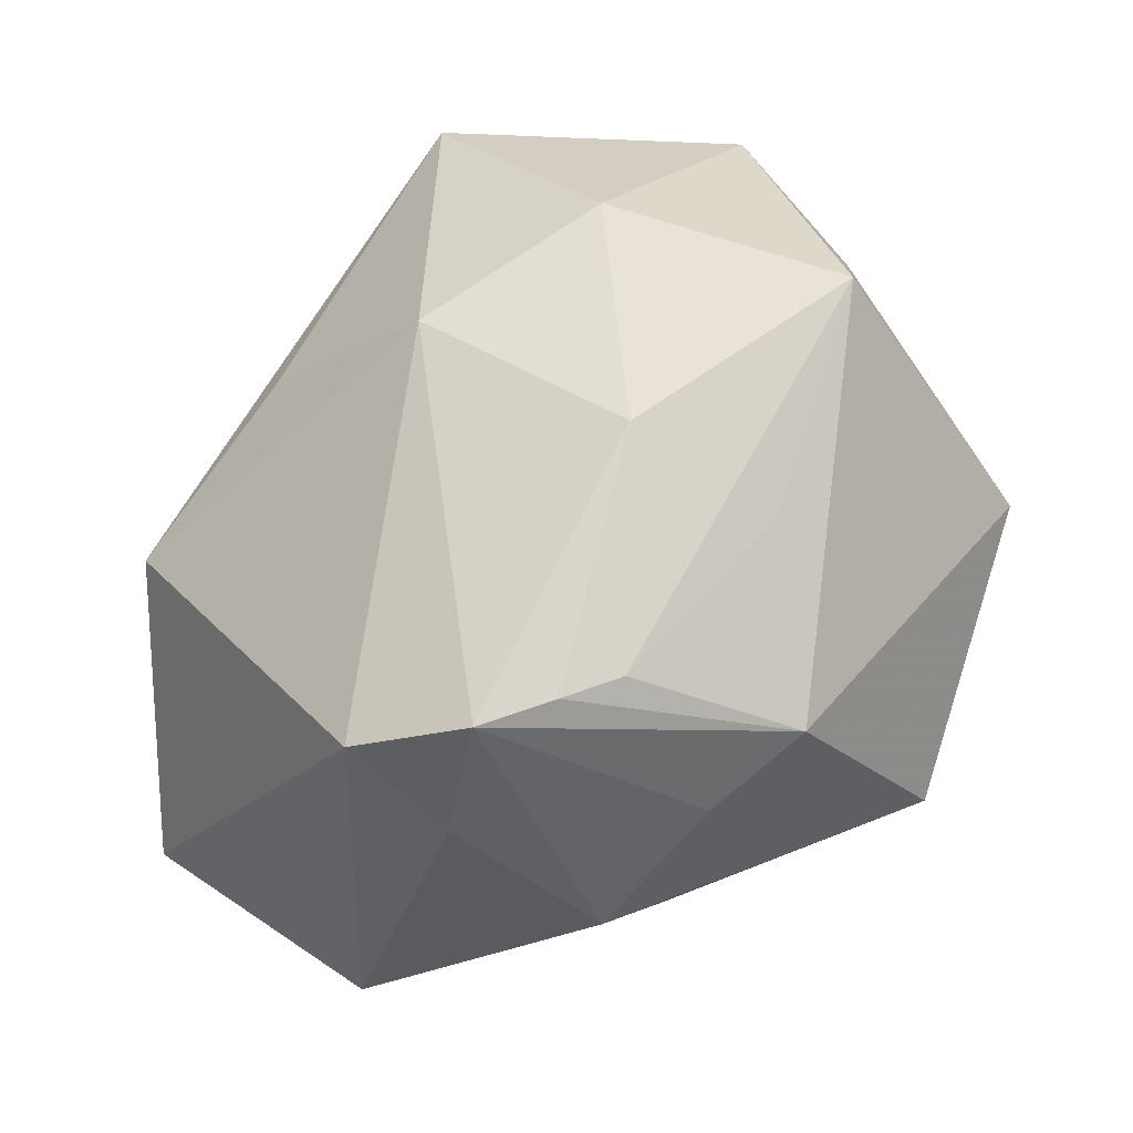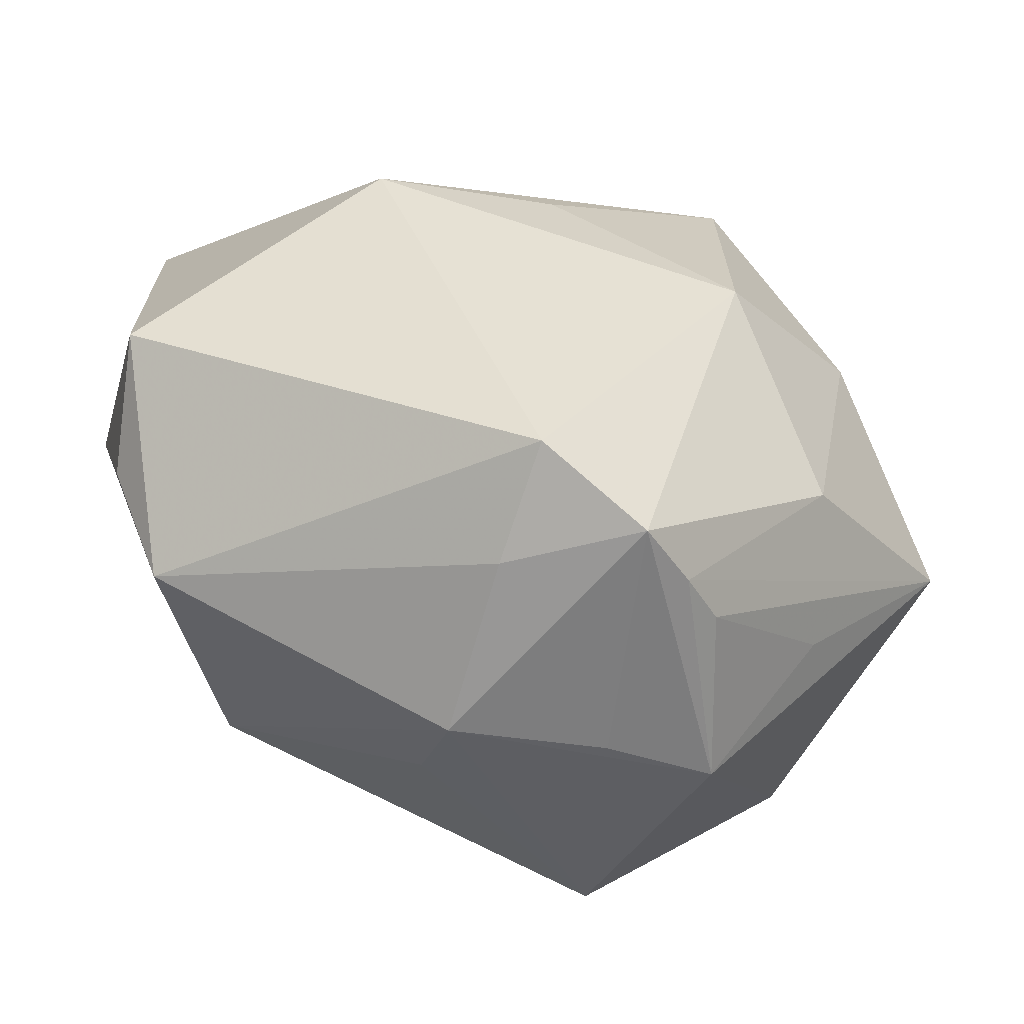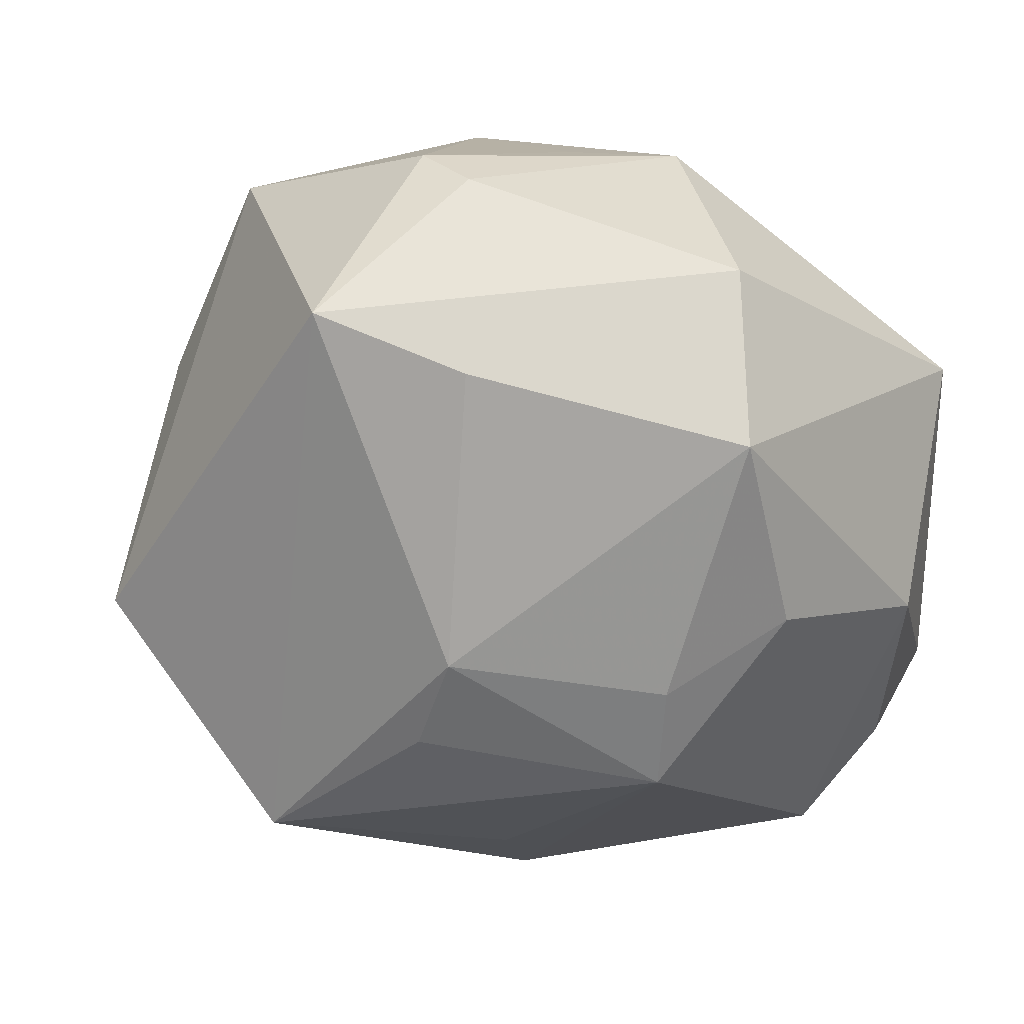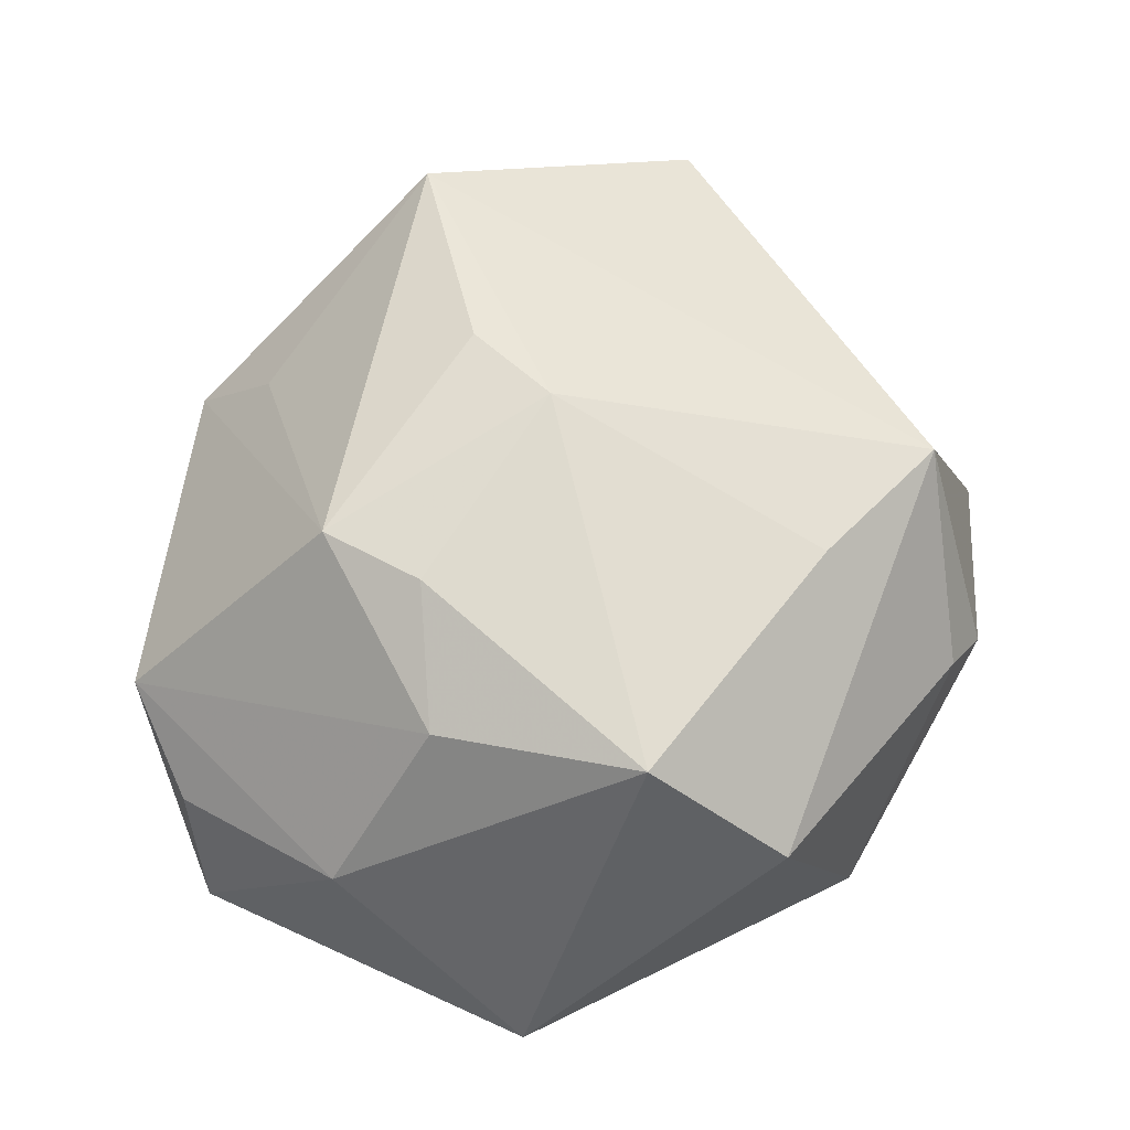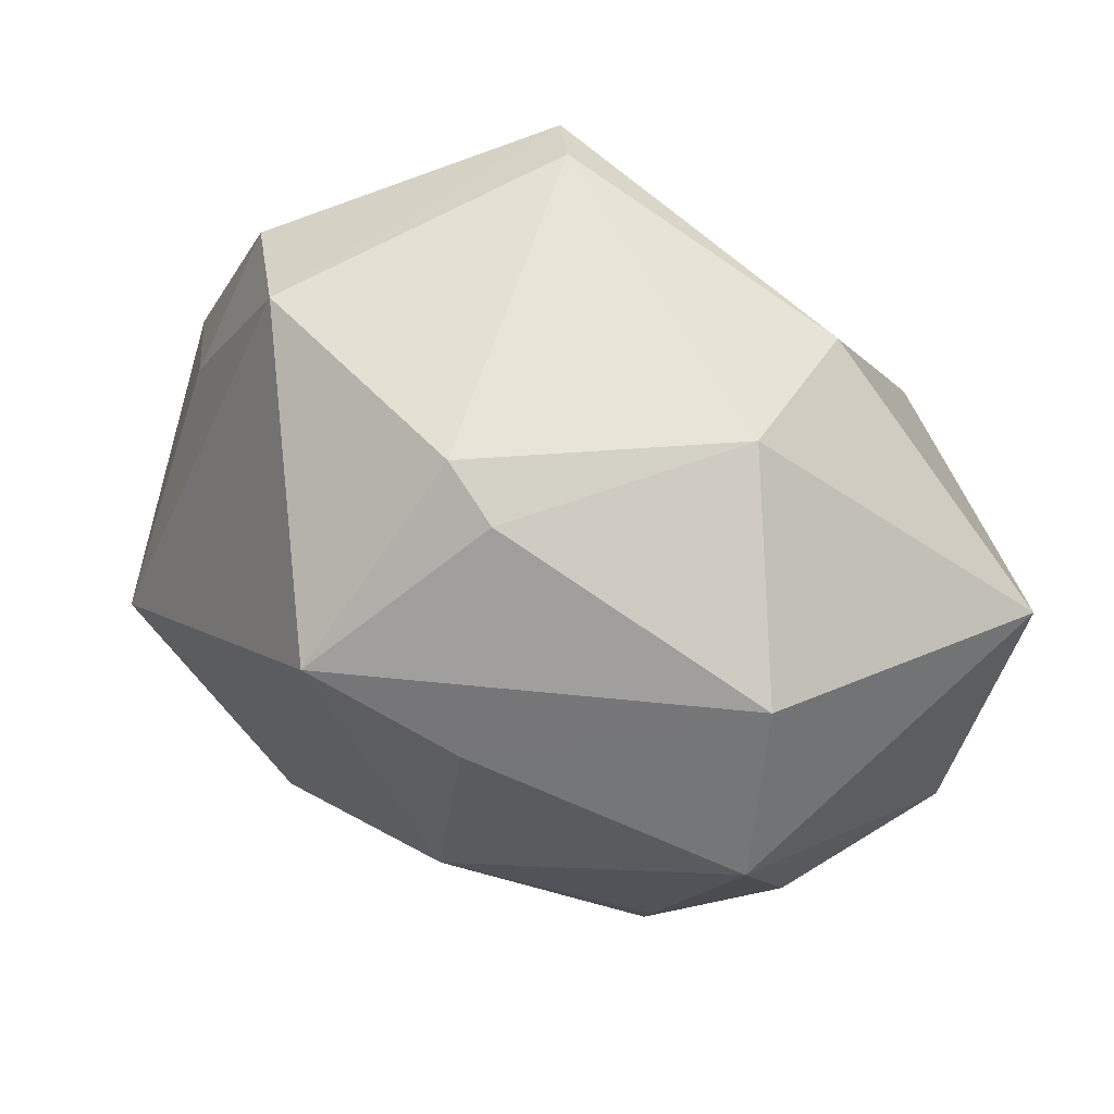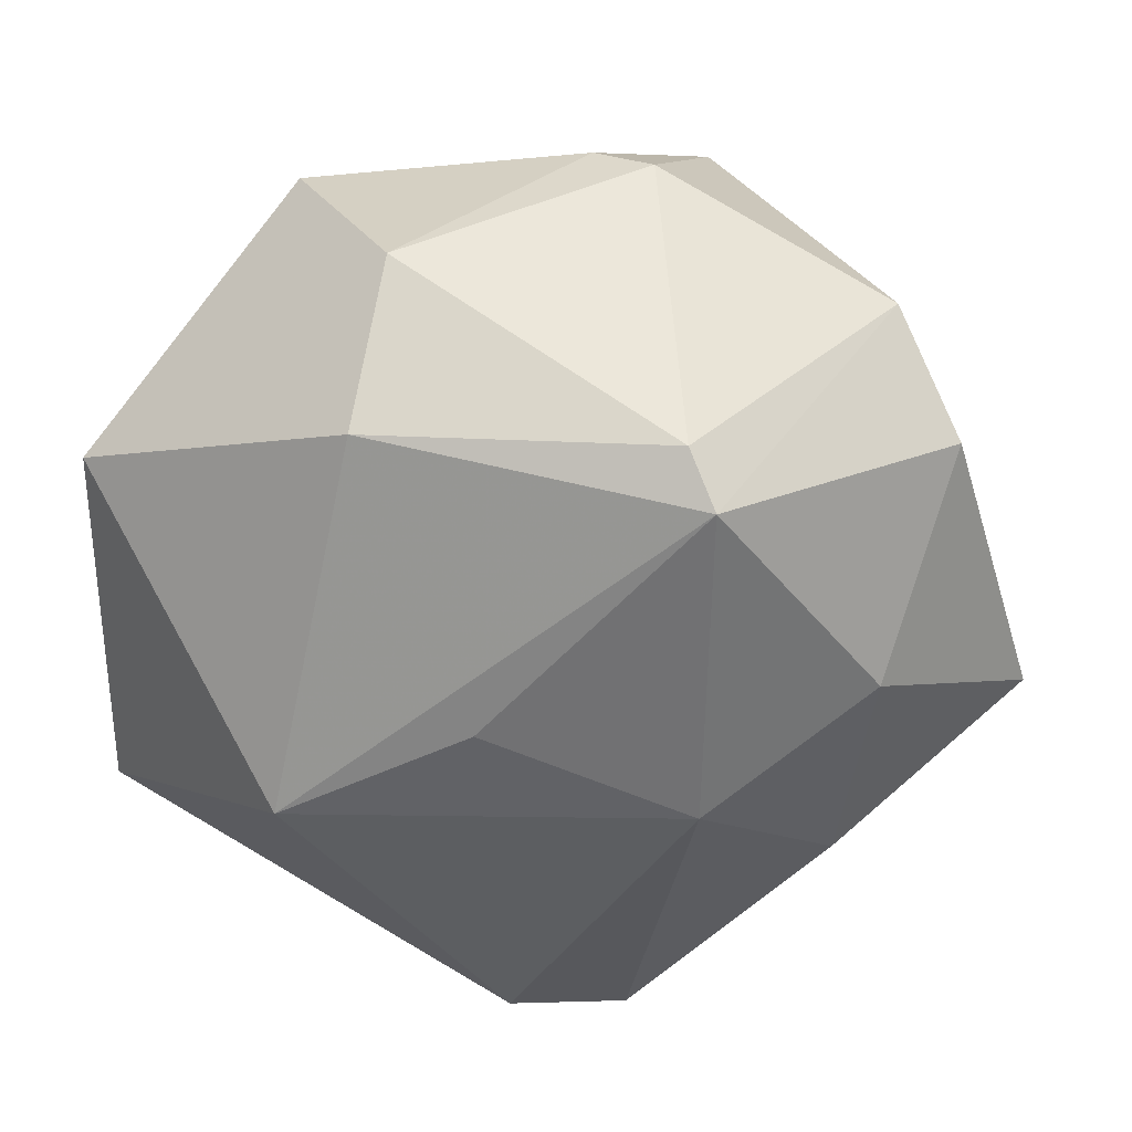
<metadata>
{"format":"obj","ext":"obj","renderer":"f3d","projection":"perspective","resolution":1024,"background":"white","views":[{"elev":-50.0,"azim":-136.1,"up":"+Y"},{"elev":-68.3,"azim":160.2,"up":"+Y"},{"elev":27.0,"azim":13.9,"up":"+Y"},{"elev":58.9,"azim":116.7,"up":"+Z"},{"elev":76.6,"azim":23.4,"up":"+Y"},{"elev":36.0,"azim":-178.4,"up":"+Y"}]}
</metadata>
<code>
v 0.0003763 -0.001664 0.03881
v -0.003699 -0.0131 0.03752
v 0.02385 -0.0168 0.03371
v -0.04597 -0.006778 0.02495
v -0.0143 0.03705 -0.03124
v -0.01527 -0.04494 0.007616
v -0.04309 0.02624 -0.01359
v -0.01712 0.03634 0.03019
v 0.05003 0.01979 -0.009205
v -0.05317 -0.007363 -0.01038
v -0.02317 -0.02945 0.03464
v -0.01651 -0.005823 -0.03672
v -0.02803 -0.04244 0.007891
v -0.01711 0.03221 -0.03579
v 0.002476 -0.04718 0.01046
v 0.002517 -0.03717 0.02054
v 0.003582 0.04436 -0.007217
v 0.04966 -0.0215 -0.01243
v 0.003964 -0.04742 -0.01033
v -0.01078 0.04741 0.006871
v 0.02805 -0.007052 -0.03576
v 0.01646 0.04466 -0.007933
v 0.0006845 0.0313 0.03124
v -0.03512 0.005724 -0.02854
v 0.01942 0.03357 -0.02484
v -0.02105 -0.04383 -0.01096
v -0.03639 0.03741 -0.004214
v -0.04555 0.01446 0.0005002
v -0.03202 -0.02289 -0.0215
v 0.0369 0.002709 0.02669
v 0.02823 0.04033 0.01618
v 0.006796 0.004811 -0.0368
v -0.01602 -0.04652 -0.01506
v 0.04926 -0.003486 0.008748
v 0.03839 -0.03502 0.009294
v 0.04616 -0.02488 0.00299
v -0.009263 -0.04931 -0.01994
v -0.03685 -0.02813 -0.005376
v 0.03221 0.02545 0.03002
v -0.004137 0.04652 0.01117
v 0.02469 -0.004553 0.03427
v 0.00425 -0.04566 -0.02445
f 11 8 4
f 10 13 4
f 4 13 11
f 11 13 15
f 35 3 15
f 10 4 28
f 29 12 37
f 34 18 9
f 1 8 11
f 9 18 21
f 21 12 32
f 42 18 35
f 42 21 18
f 37 12 42
f 12 21 42
f 38 13 10
f 10 26 38
f 38 26 13
f 37 13 33
f 13 26 33
f 33 29 37
f 33 26 10
f 10 29 33
f 6 13 37
f 37 15 6
f 6 15 13
f 16 3 11
f 11 15 16
f 16 15 3
f 24 29 10
f 12 29 24
f 35 18 36
f 36 34 35
f 18 34 36
f 11 3 2
f 2 1 11
f 3 1 2
f 9 31 39
f 39 34 9
f 35 15 19
f 19 42 35
f 19 15 37
f 37 42 19
f 32 12 14
f 12 24 14
f 14 21 32
f 41 1 3
f 41 39 1
f 23 31 8
f 23 39 31
f 8 1 23
f 1 39 23
f 34 39 30
f 30 3 35
f 35 34 30
f 30 41 3
f 39 41 30
f 9 21 25
f 21 14 25
f 27 4 8
f 27 28 4
f 22 31 9
f 9 25 22
f 10 28 7
f 28 27 7
f 7 24 10
f 7 14 24
f 7 27 14
f 5 25 14
f 5 22 25
f 14 27 5
f 20 5 27
f 20 27 8
f 22 5 17
f 17 20 22
f 5 20 17
f 8 31 40
f 40 20 8
f 31 22 40
f 22 20 40

</code>
